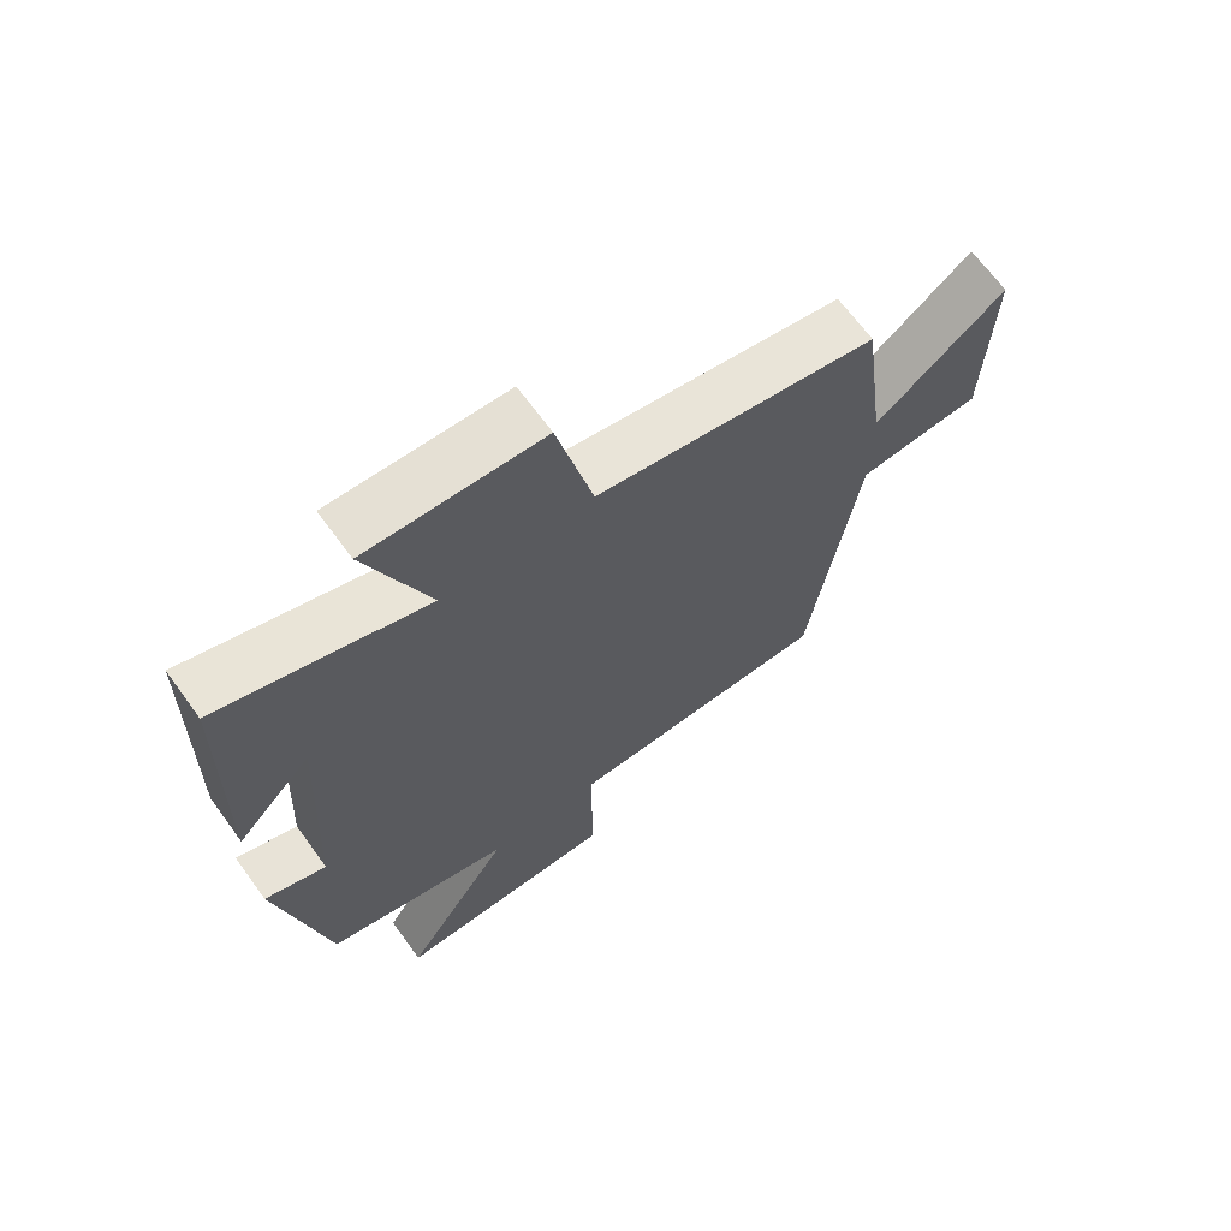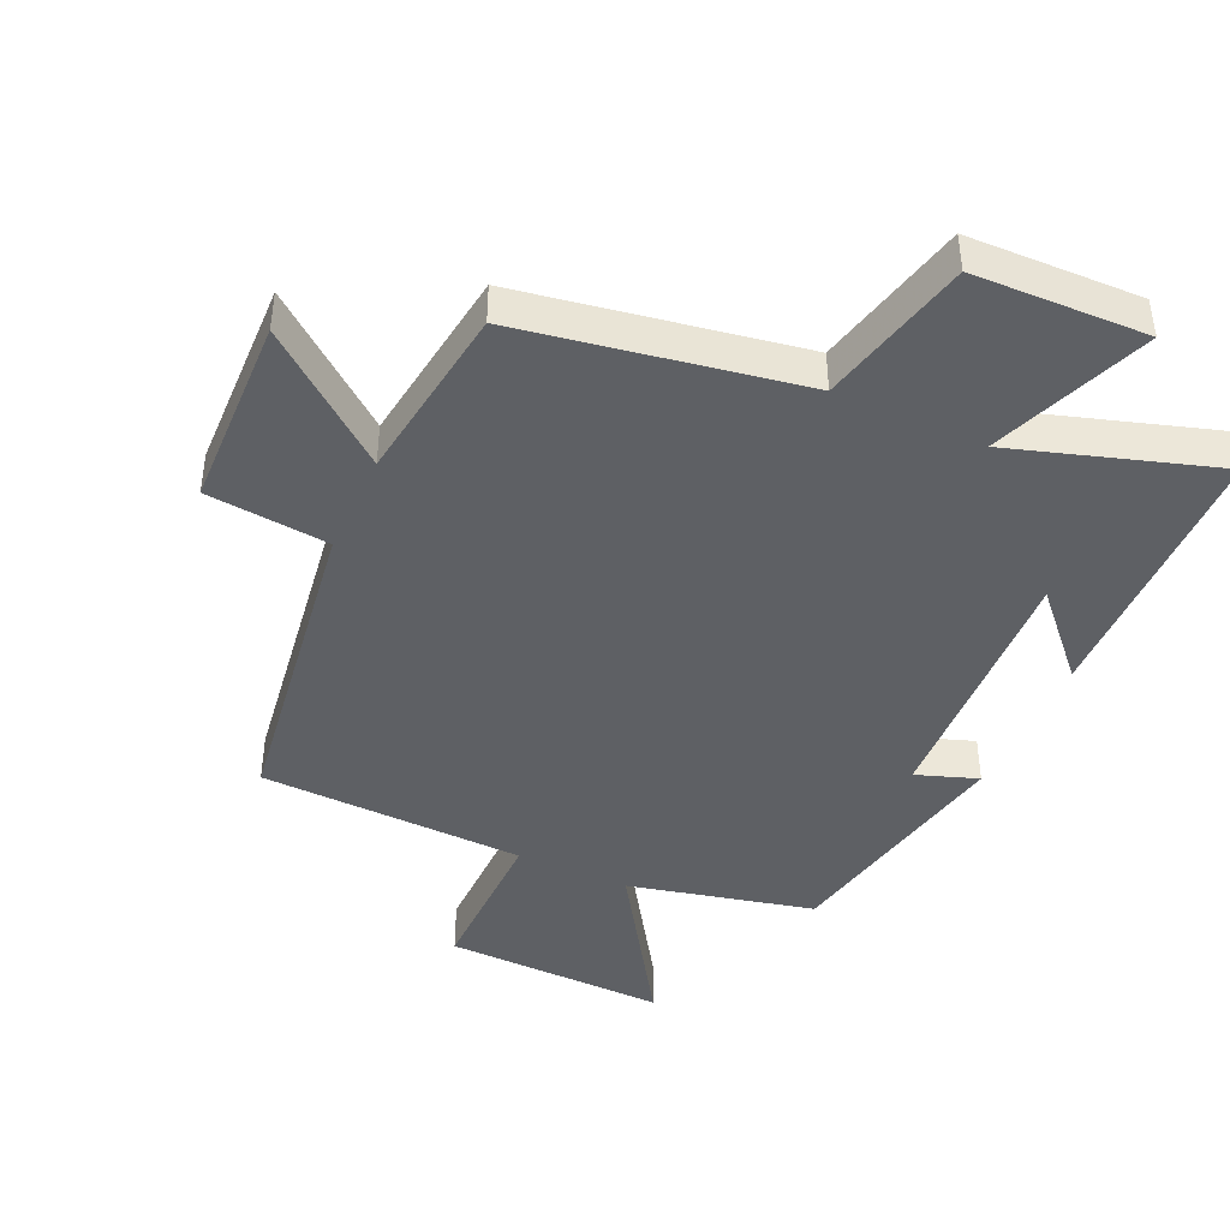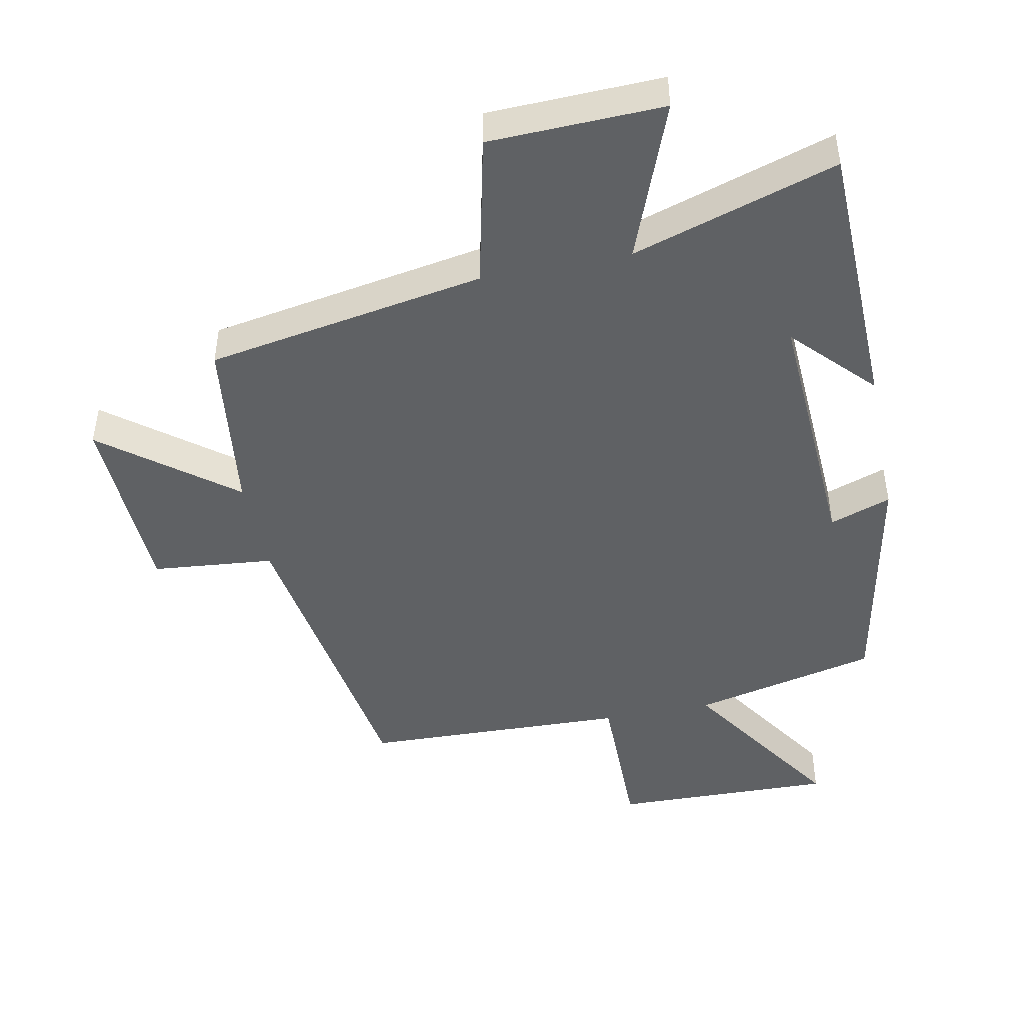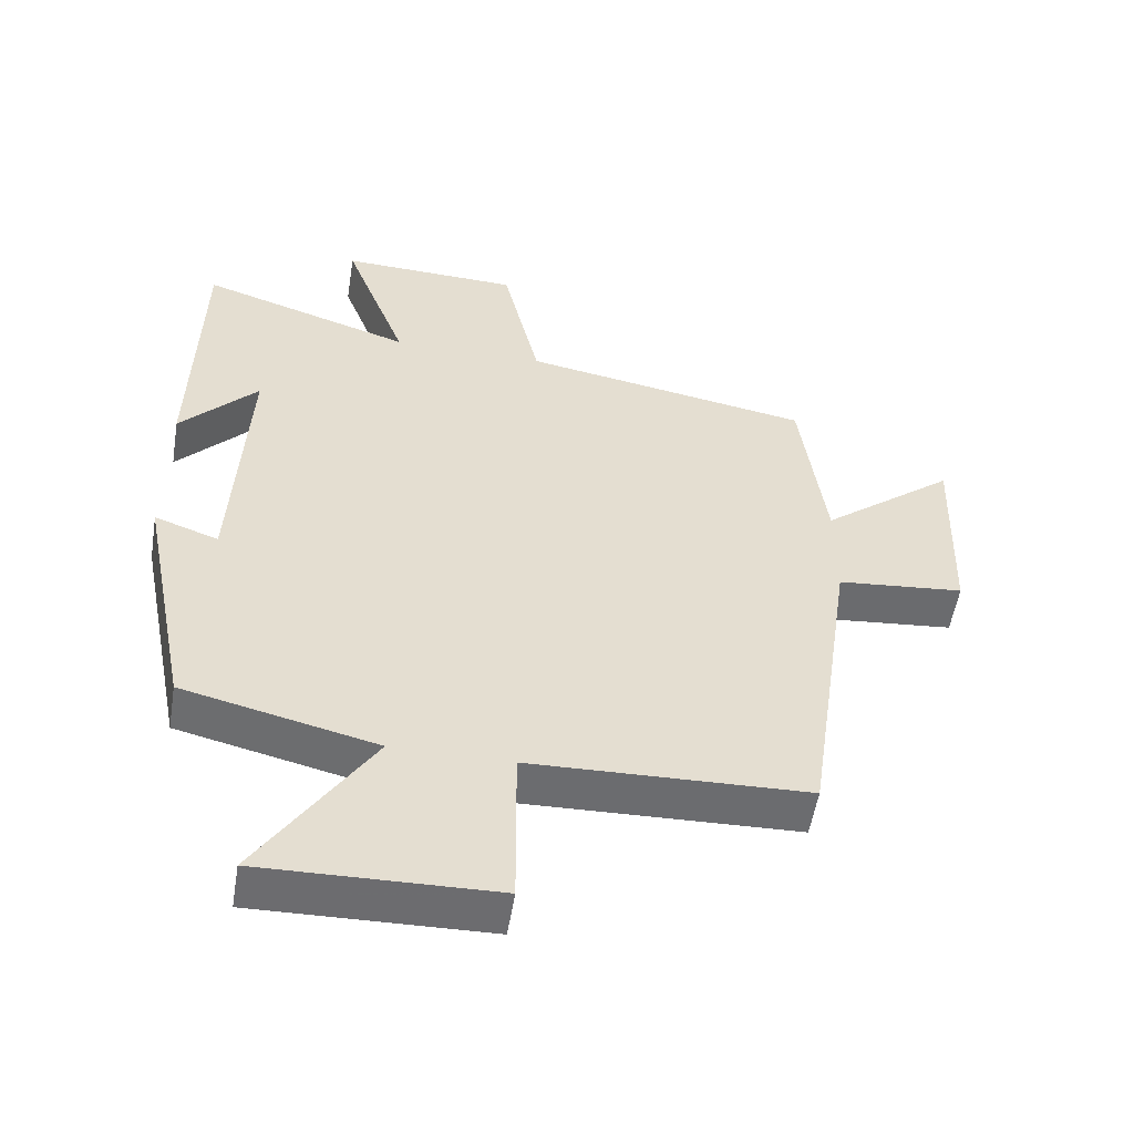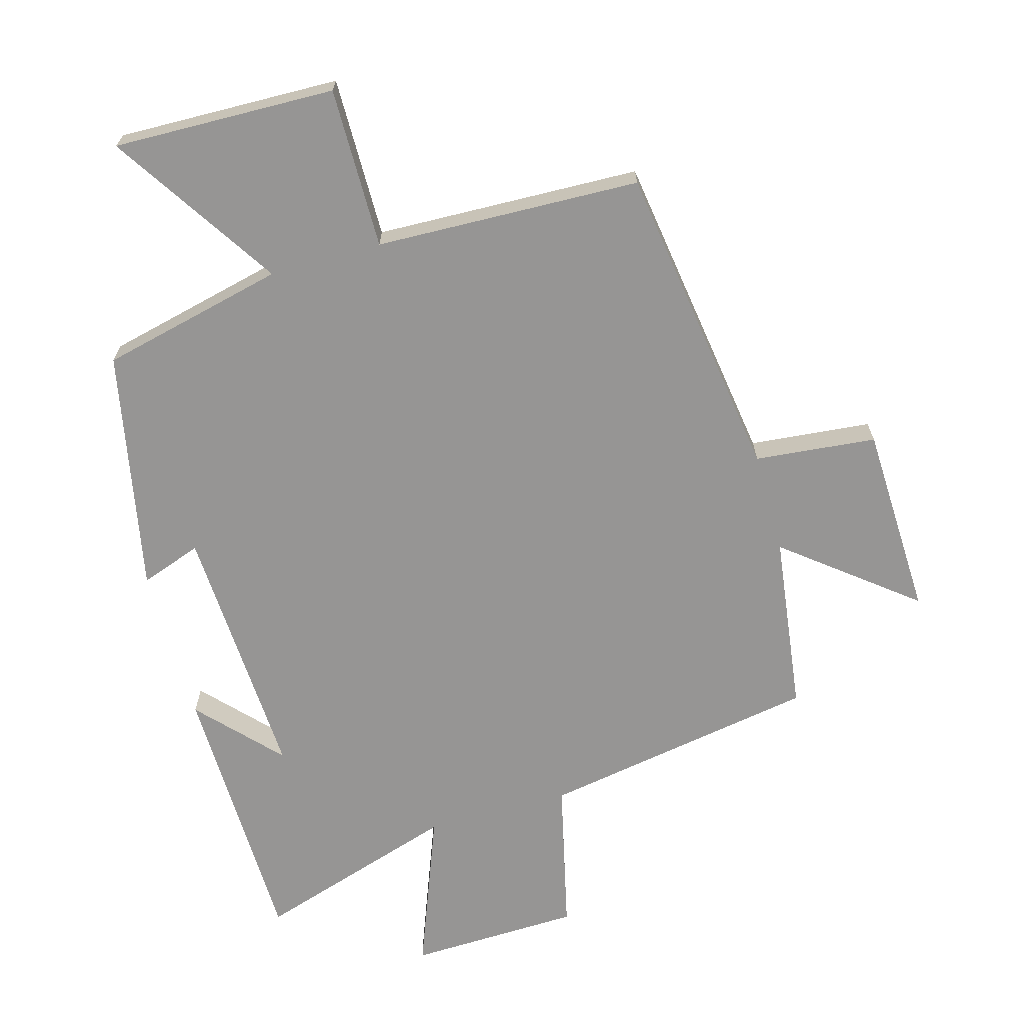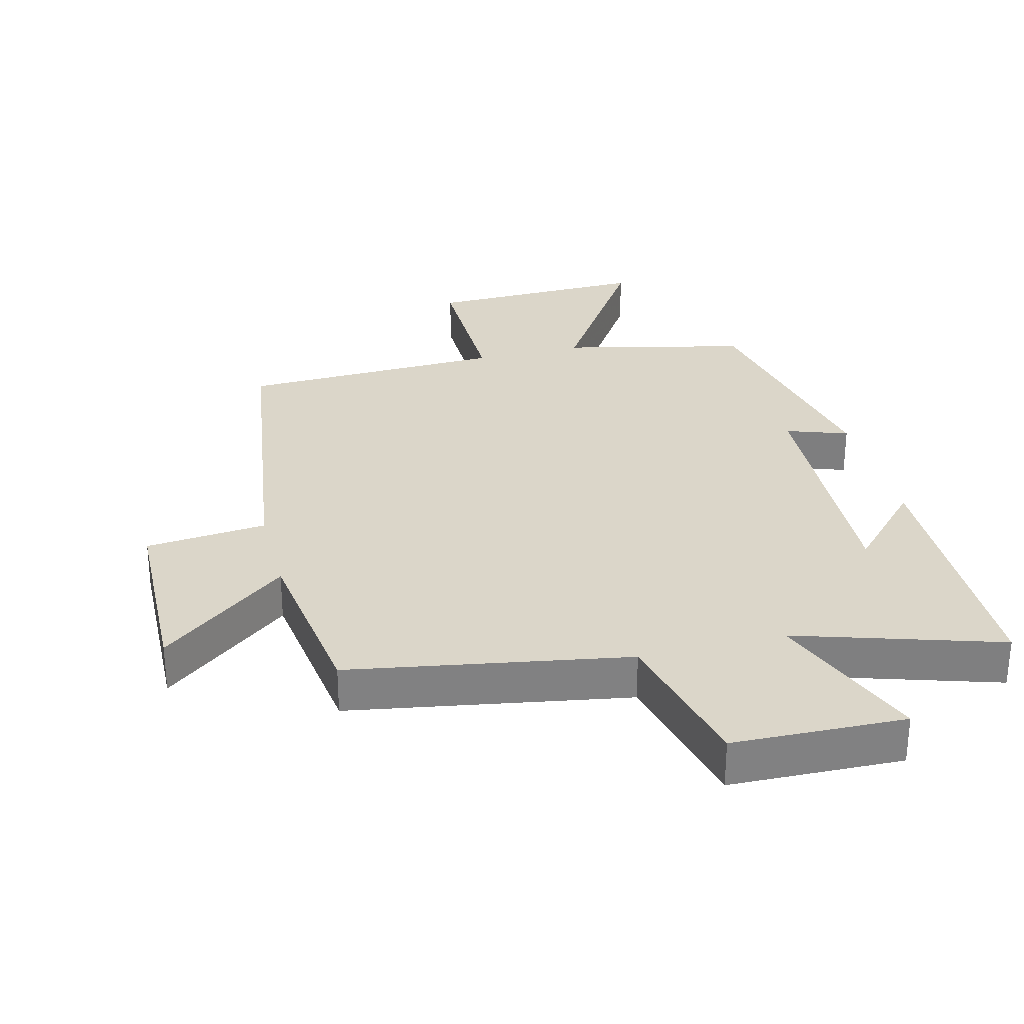
<metadata>
{"format":"obj","ext":"obj","renderer":"f3d","projection":"perspective","resolution":1024,"background":"white","views":[{"elev":67.3,"azim":143.9,"up":"+Z"},{"elev":-43.1,"azim":-24.6,"up":"+Y"},{"elev":-45.7,"azim":11.5,"up":"+Y"},{"elev":-53.9,"azim":170.8,"up":"+Z"},{"elev":-67.6,"azim":-164.3,"up":"+Y"},{"elev":29.8,"azim":-14.4,"up":"+Y"}]}
</metadata>
<code>
v -0.464 0.07 0.427
v -0.042 0.07 0.5
v 0.012 0.07 0.732
v 0.274 0.07 0.74
v 0.182 0.07 0.5
v 0.491 0.07 0.598
v 0.5 0.07 0.179
v 0.387 0.07 0.3
v 0.407 0.07 -0.098
v 0.5 0.07 -0.065
v 0.427 0.07 -0.434
v 0.146 0.07 -0.5
v 0.31 0.07 -0.753
v -0.028 0.07 -0.745
v -0.026 0.07 -0.5
v -0.429 0.07 -0.487
v -0.5 0.07 -0.003
v -0.685 0.07 0.015
v -0.695 0.07 0.309
v -0.5 0.07 0.155
v -0.464 0 0.427
v -0.042 0 0.5
v 0.012 0 0.732
v 0.274 0 0.74
v 0.182 0 0.5
v 0.491 0 0.598
v 0.5 0 0.179
v 0.387 0 0.3
v 0.407 0 -0.098
v 0.5 0 -0.065
v 0.427 0 -0.434
v 0.146 0 -0.5
v 0.31 0 -0.753
v -0.028 0 -0.745
v -0.026 0 -0.5
v -0.429 0 -0.487
v -0.5 0 -0.003
v -0.685 0 0.015
v -0.695 0 0.309
v -0.5 0 0.155
f 17 18 19 20
f 20 1 2
f 17 20 2
f 16 17 2
f 15 16 2
f 12 13 14 15
f 11 12 15
f 10 11 15
f 9 10 15
f 8 9 15 2
f 6 7 8
f 5 6 8
f 5 8 2
f 2 3 4 5
f 40 39 38 37
f 22 21 40
f 22 40 37
f 22 37 36
f 22 36 35
f 35 34 33 32
f 35 32 31
f 35 31 30
f 35 30 29
f 22 35 29 28
f 28 27 26
f 28 26 25
f 22 28 25
f 25 24 23 22
f 1 21 22 2
f 2 22 23 3
f 3 23 24 4
f 4 24 25 5
f 5 25 26 6
f 6 26 27 7
f 7 27 28 8
f 8 28 29 9
f 9 29 30 10
f 10 30 31 11
f 11 31 32 12
f 12 32 33 13
f 13 33 34 14
f 14 34 35 15
f 15 35 36 16
f 16 36 37 17
f 17 37 38 18
f 18 38 39 19
f 19 39 40 20
f 20 40 21 1

</code>
